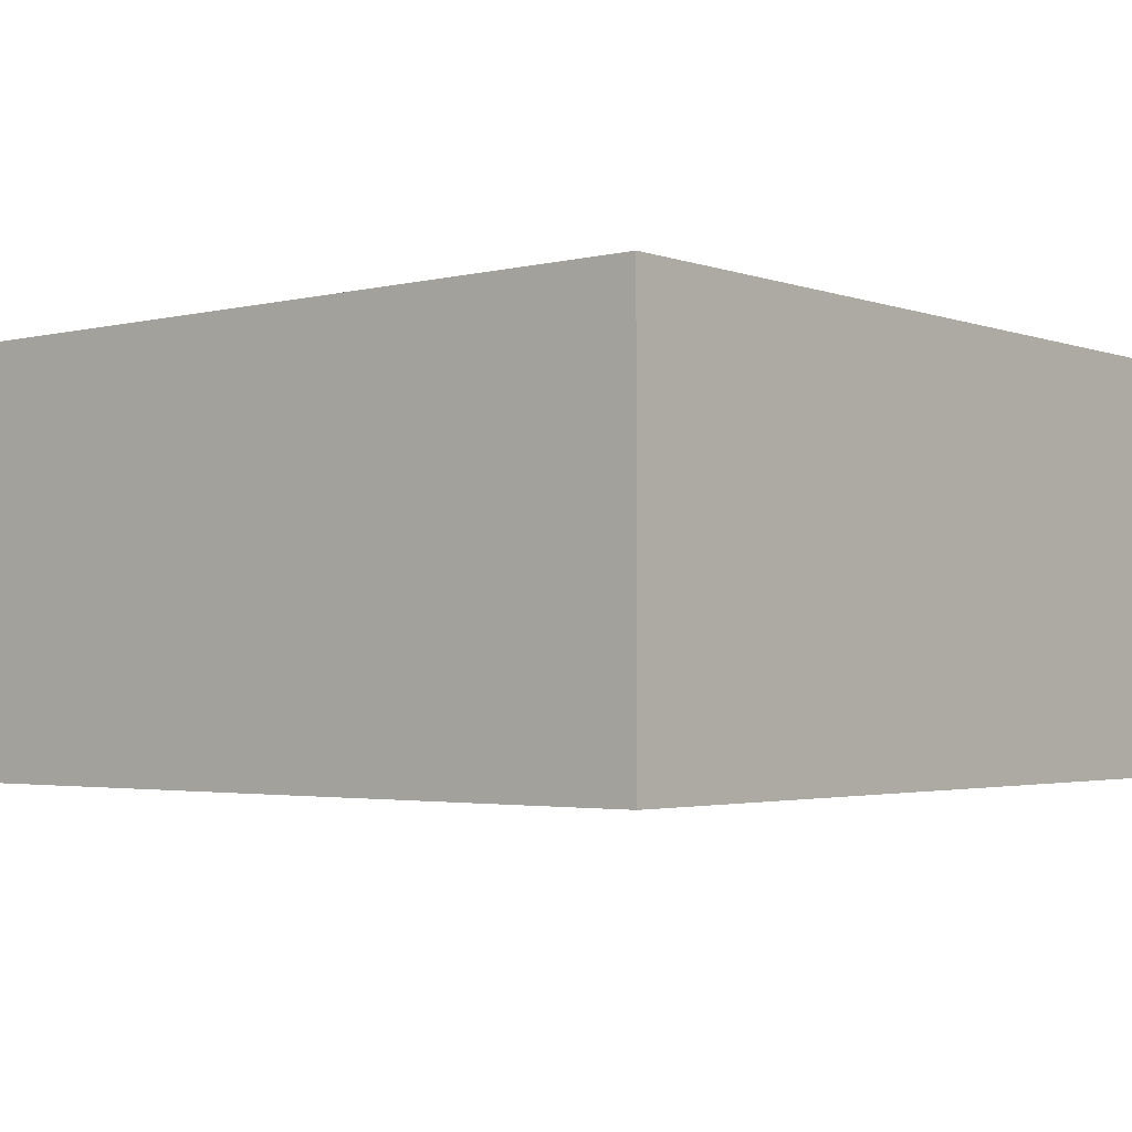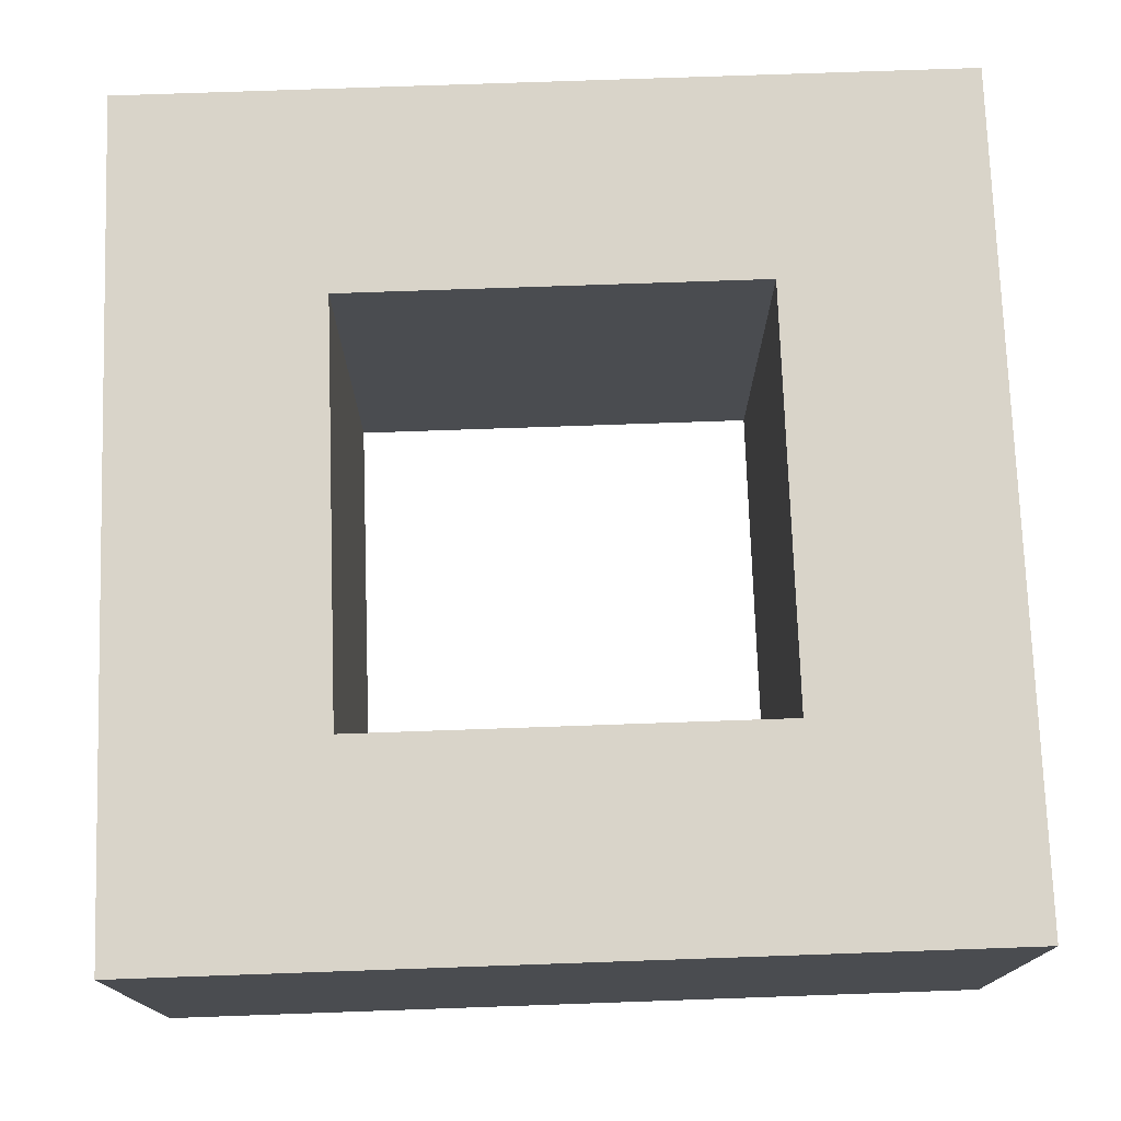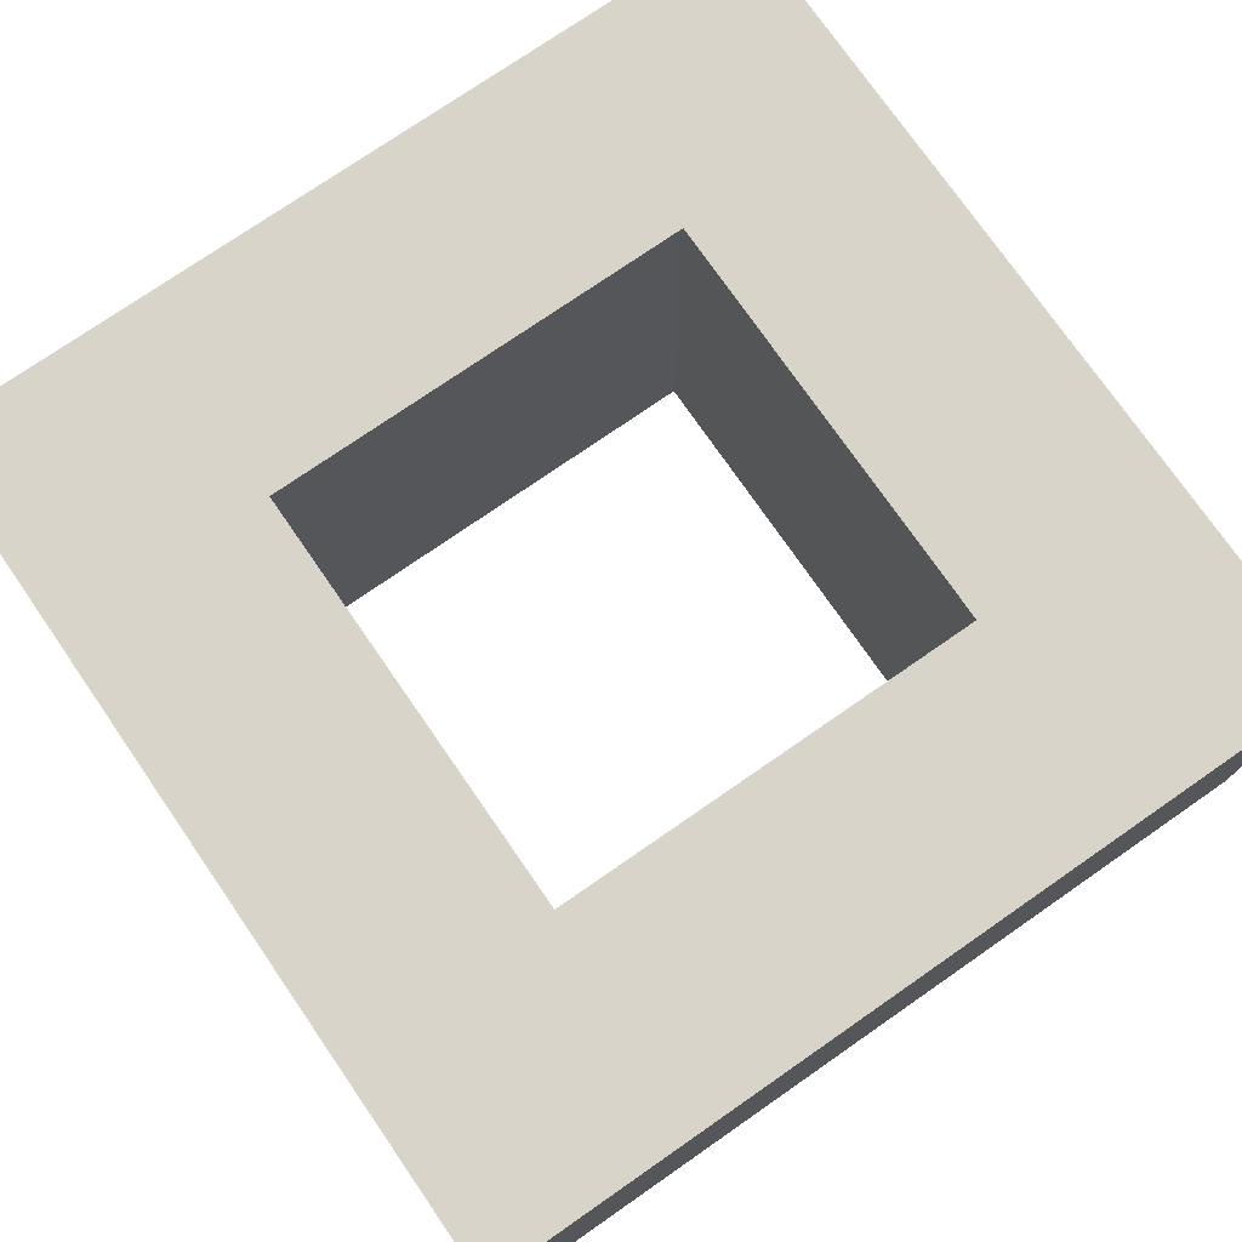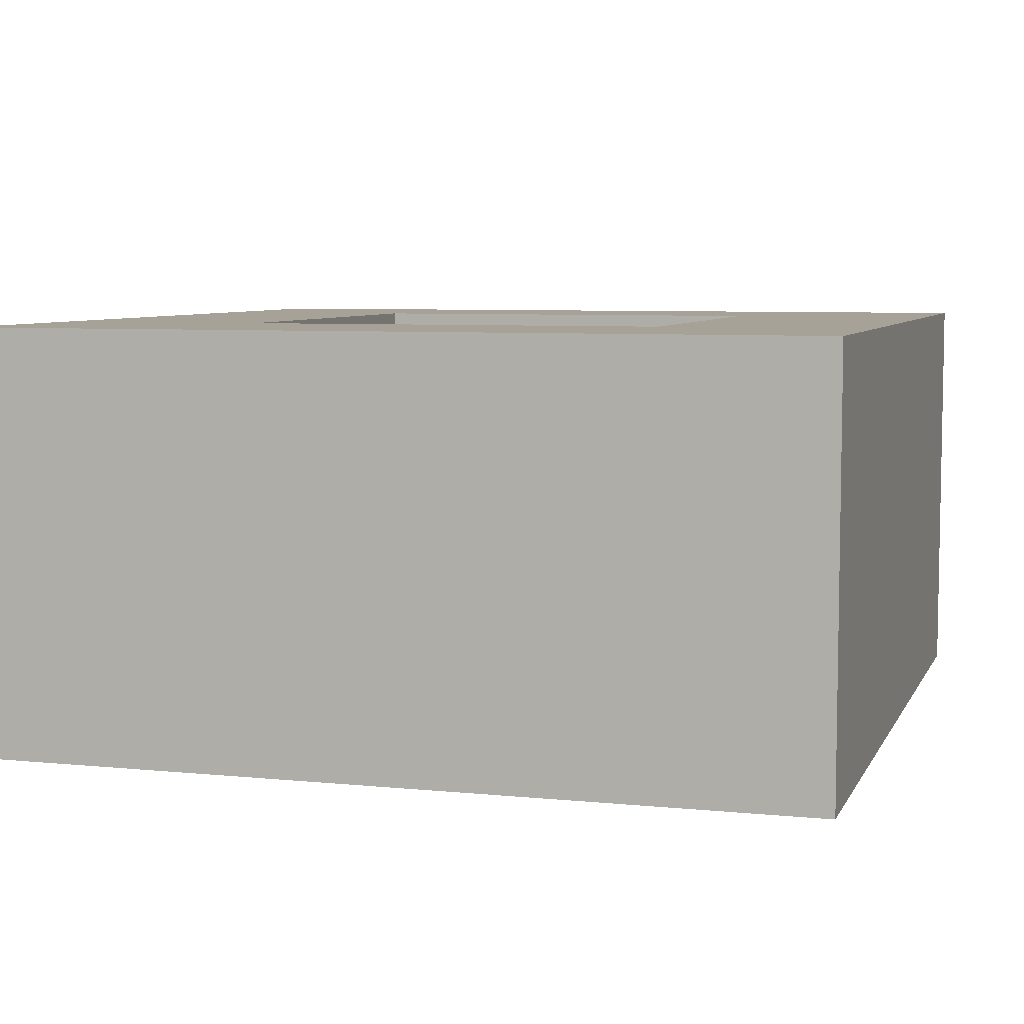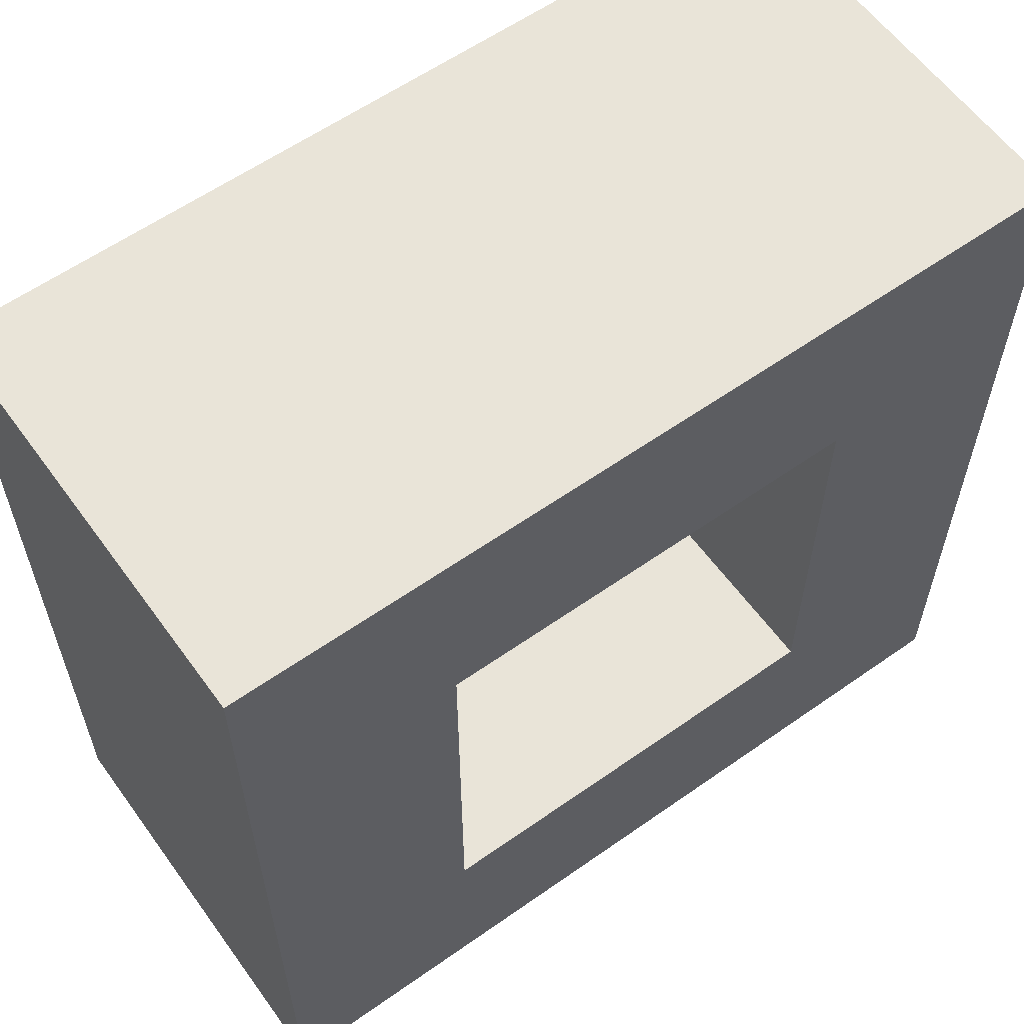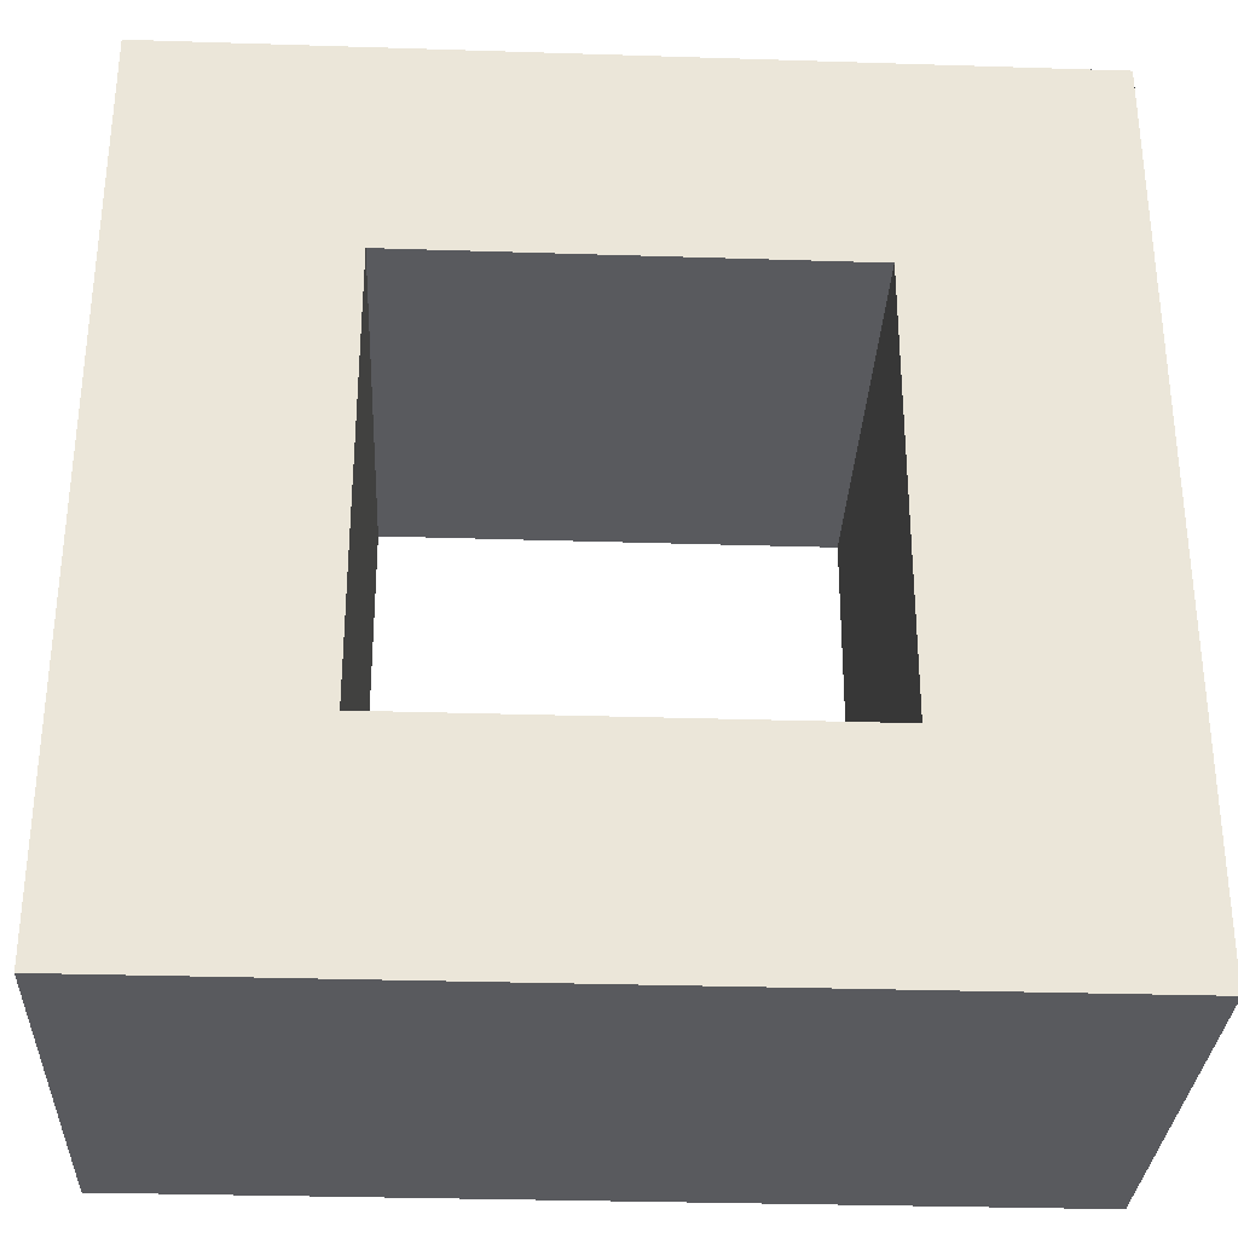
<metadata>
{"format":"obj","ext":"obj","renderer":"f3d","projection":"perspective","resolution":1024,"background":"white","views":[{"elev":-2.7,"azim":-140.1,"up":"+Y"},{"elev":74.9,"azim":88.0,"up":"+Y"},{"elev":75.6,"azim":55.3,"up":"+Y"},{"elev":6.5,"azim":-163.3,"up":"+Y"},{"elev":59.8,"azim":144.2,"up":"+Z"},{"elev":-31.3,"azim":177.4,"up":"+Z"}]}
</metadata>
<code>
g pb_Mesh-7448612
v 2 -2 2
v 2 -2 -2
v 2 2 2
v 2 2 -2
v 2 -2 -4
v 4 -2 -4
v 2 2 -4
v 4 2 -4
v 4 -2 -2
v 4 -2 2
v 4 2 -2
v 4 2 2
v 4 2 2
v 2 2 2
v 4 2 -2
v 2 2 -2
v 4 -2 -2
v 2 -2 -2
v 4 -2 2
v 2 -2 2
v 2 -2 -4
v 4 -2 -4
v -4 2 -2
v -4 -2 -2
v -4 2 -4
v -4 -2 -4
v 4 -2 -4
v 4 2 -4
v 4 2 -4
v 2 2 -4
v 2 2 -2
v 2 -2 -2
v -2 2 -2
v -2 -2 -2
v -2 2 -4
v -2 2 -2
v -2 -2 -2
v -2 -2 -4
v -2 -2 -4
v -2 2 -4
v -2 2 4
v -2 -2 4
v -4 2 4
v -4 -2 4
v -4 2 -4
v -4 2 -2
v -4 -2 -2
v -4 -2 -4
v -4 -2 -4
v -4 2 -4
v -2 2 -2
v -2 -2 -2
v -2 2 2
v -2 -2 2
v -4 2 2
v -2 2 2
v -2 -2 2
v -4 -2 2
v -4 -2 2
v -4 2 2
v 4 2 4
v 4 -2 4
v -4 2 4
v -2 2 4
v -2 -2 4
v -4 -2 4
v -4 -2 4
v -4 2 4
v -2 2 2
v -2 -2 2
v 2 2 2
v 2 -2 2
v 2 2 4
v 2 -2 4
v 2 -2 4
v 2 2 4
v 4 2 4
v 4 -2 4
v 4 -2 4
v 4 2 4
g pb_Mesh-7448612_0
g pb_Mesh-7448612_1
f 3 2 1
f 3 4 2
f 7 6 5
f 7 8 6
f 11 10 9
f 11 12 10
f 15 14 13
f 15 16 14
f 19 18 17
f 19 20 18
f 21 17 18
f 21 22 17
f 25 24 23
f 25 26 24
f 27 11 9
f 27 28 11
f 29 16 15
f 29 30 16
f 33 32 31
f 33 34 32
f 35 16 30
f 35 36 16
f 37 21 18
f 37 38 21
f 39 7 5
f 39 40 7
f 43 42 41
f 43 44 42
f 45 36 35
f 45 46 36
f 47 38 37
f 47 48 38
f 49 40 39
f 49 50 40
f 53 52 51
f 53 54 52
f 55 36 46
f 55 56 36
f 57 47 37
f 57 58 47
f 59 23 24
f 59 60 23
f 61 10 12
f 61 62 10
f 63 56 55
f 63 64 56
f 65 58 57
f 65 66 58
f 67 60 59
f 67 68 60
f 71 70 69
f 71 72 70
f 73 56 64
f 73 14 56
f 20 65 57
f 20 74 65
f 75 41 42
f 75 76 41
f 77 14 73
f 77 13 14
f 19 74 20
f 19 78 74
f 79 76 75
f 79 80 76
g pb_Mesh-7448612_2

</code>
